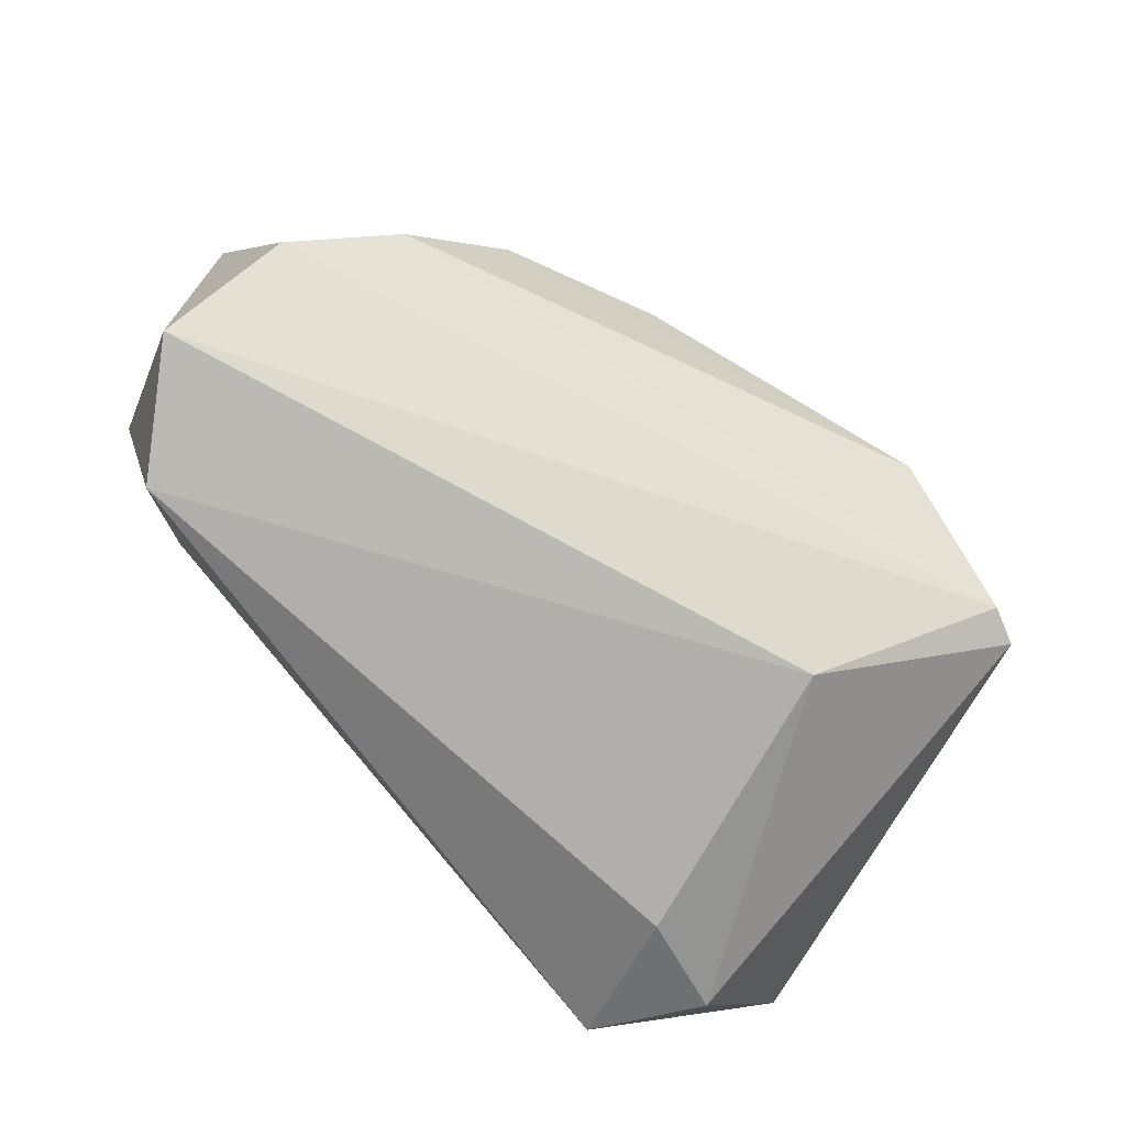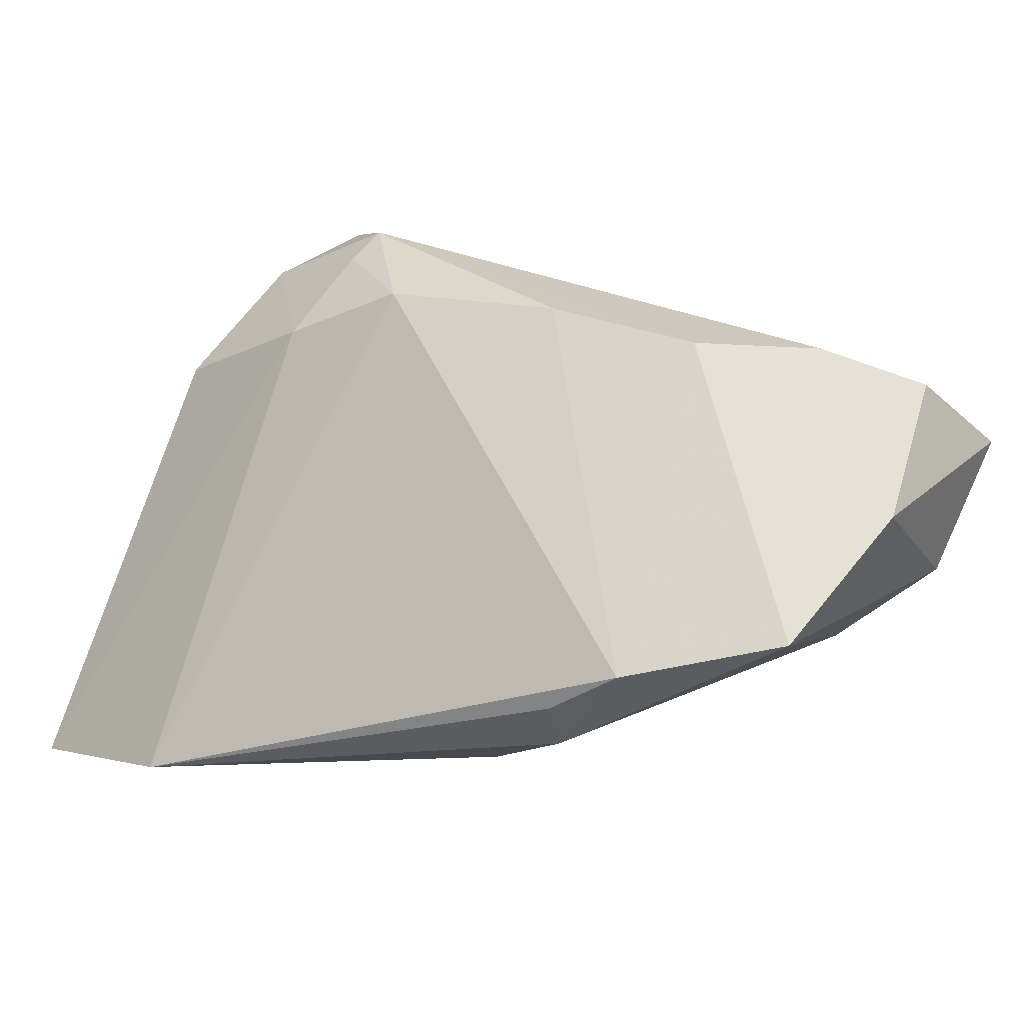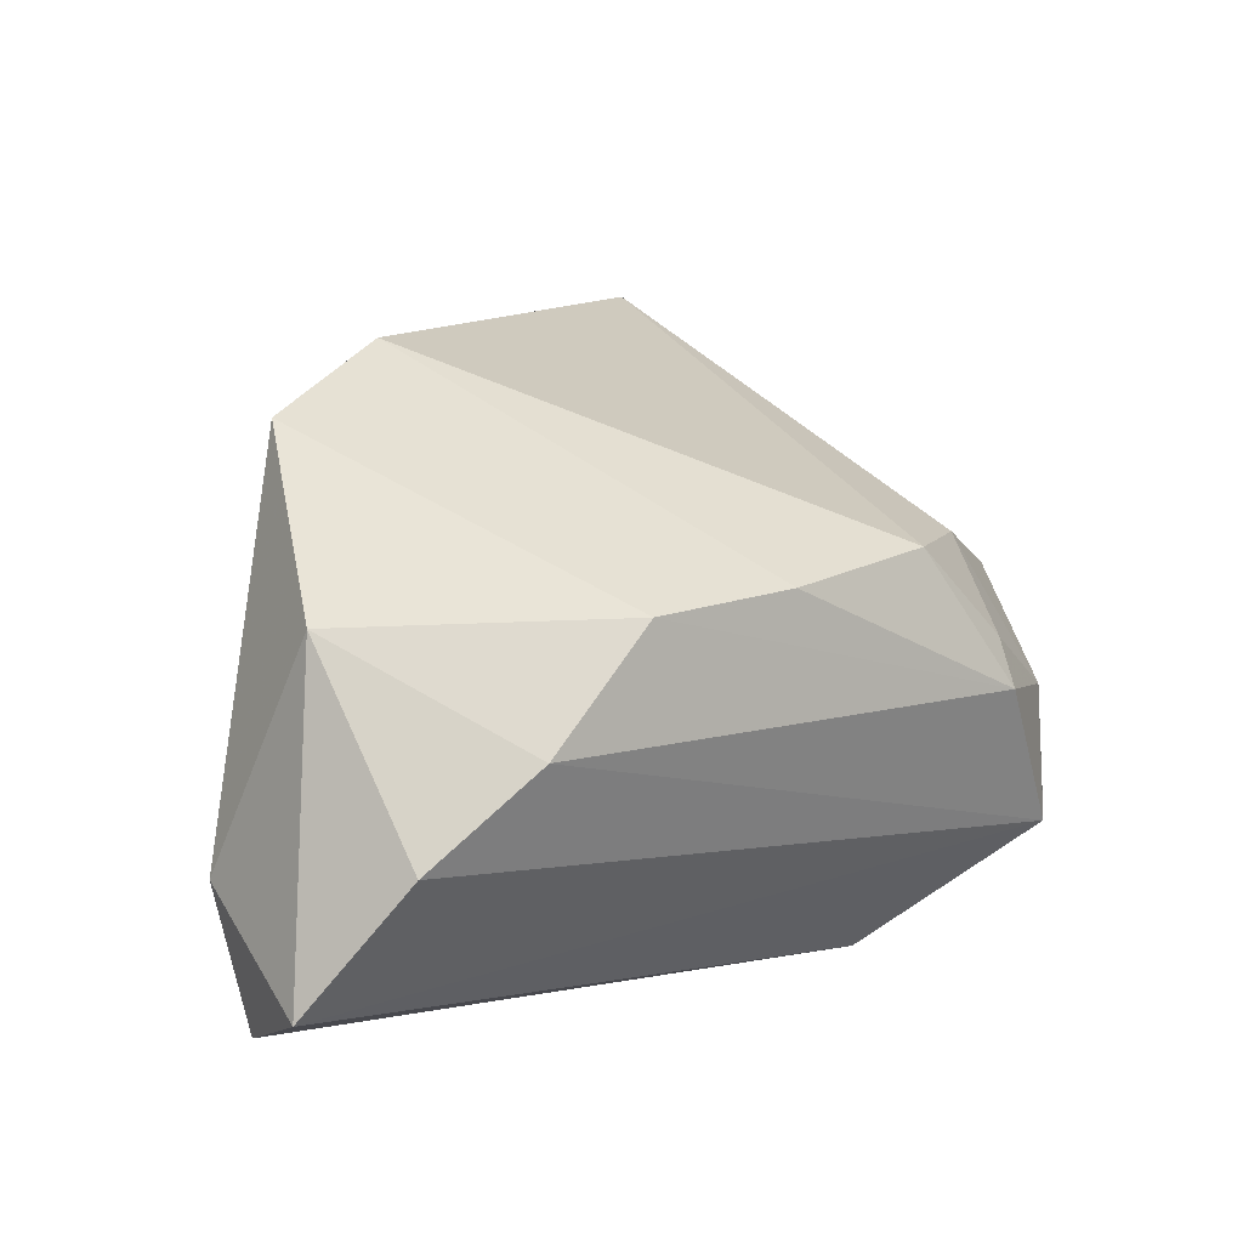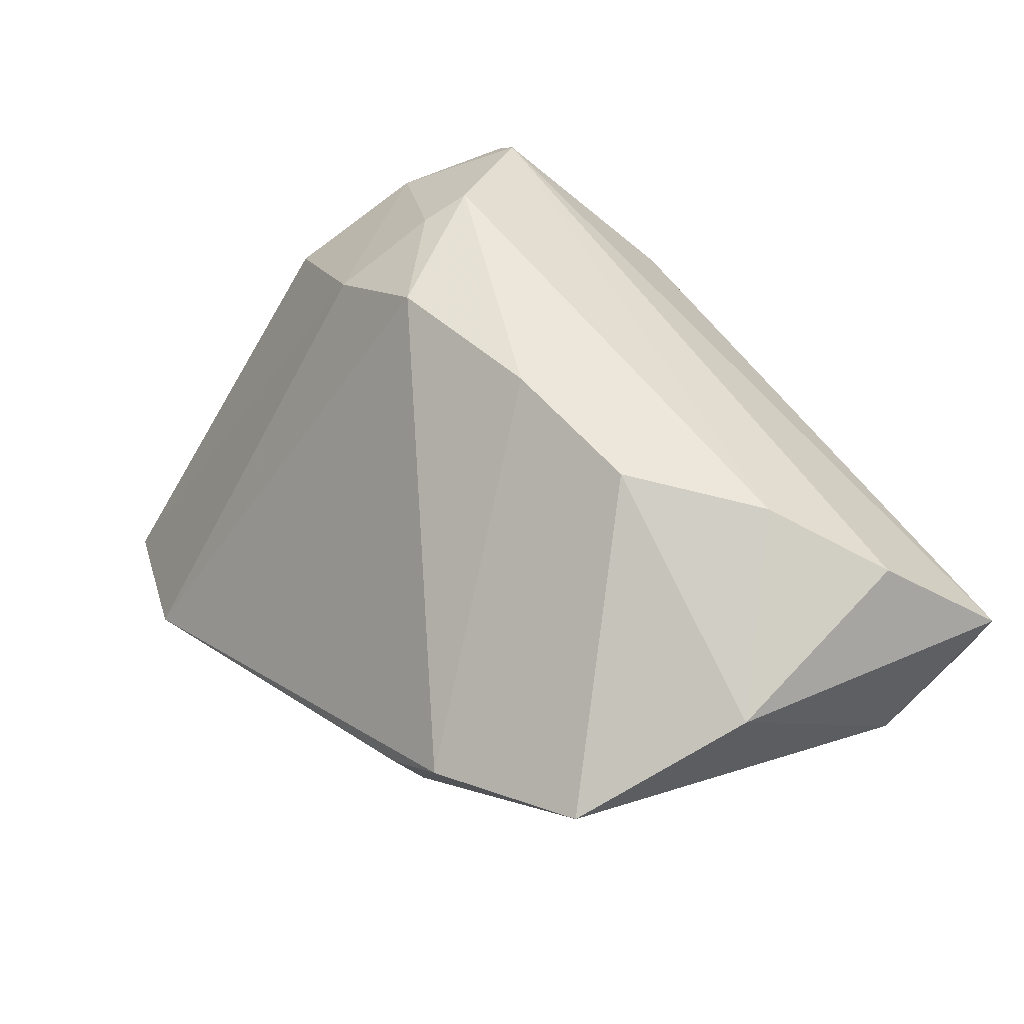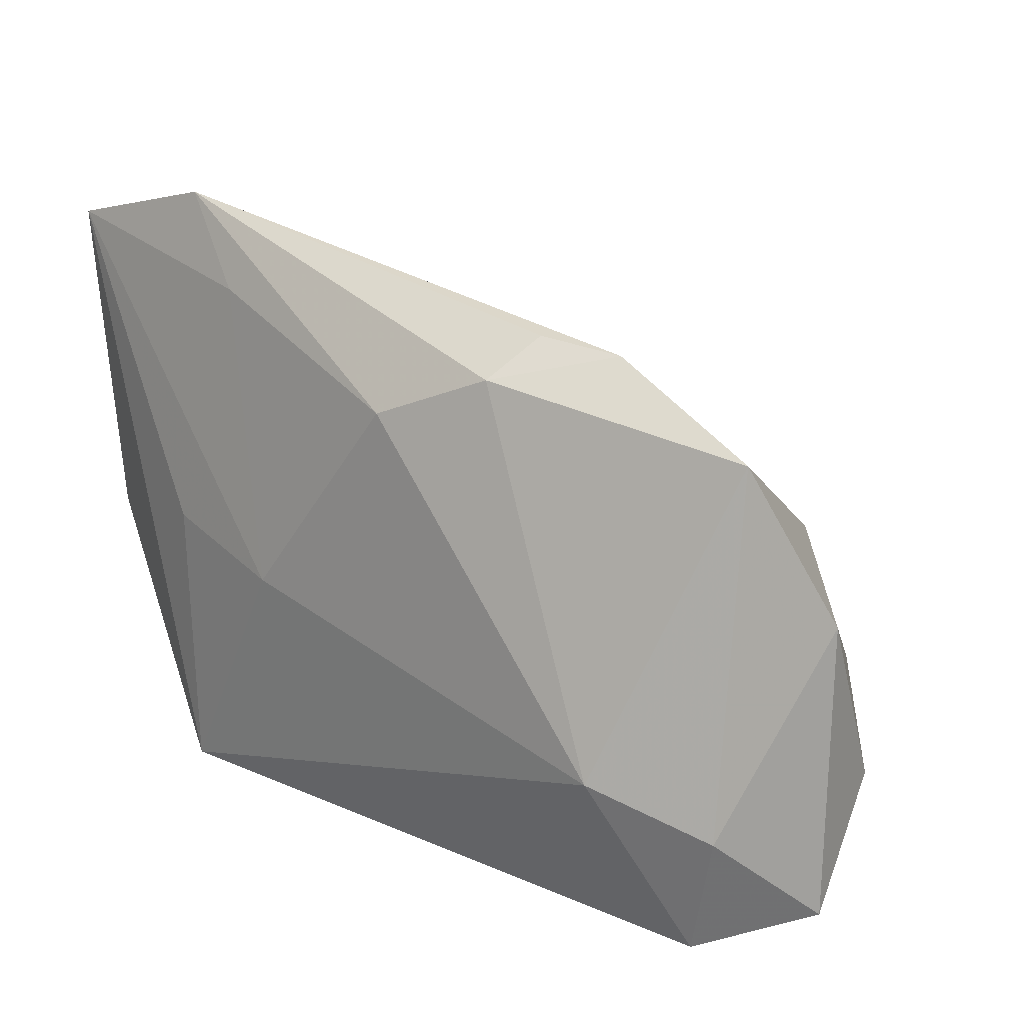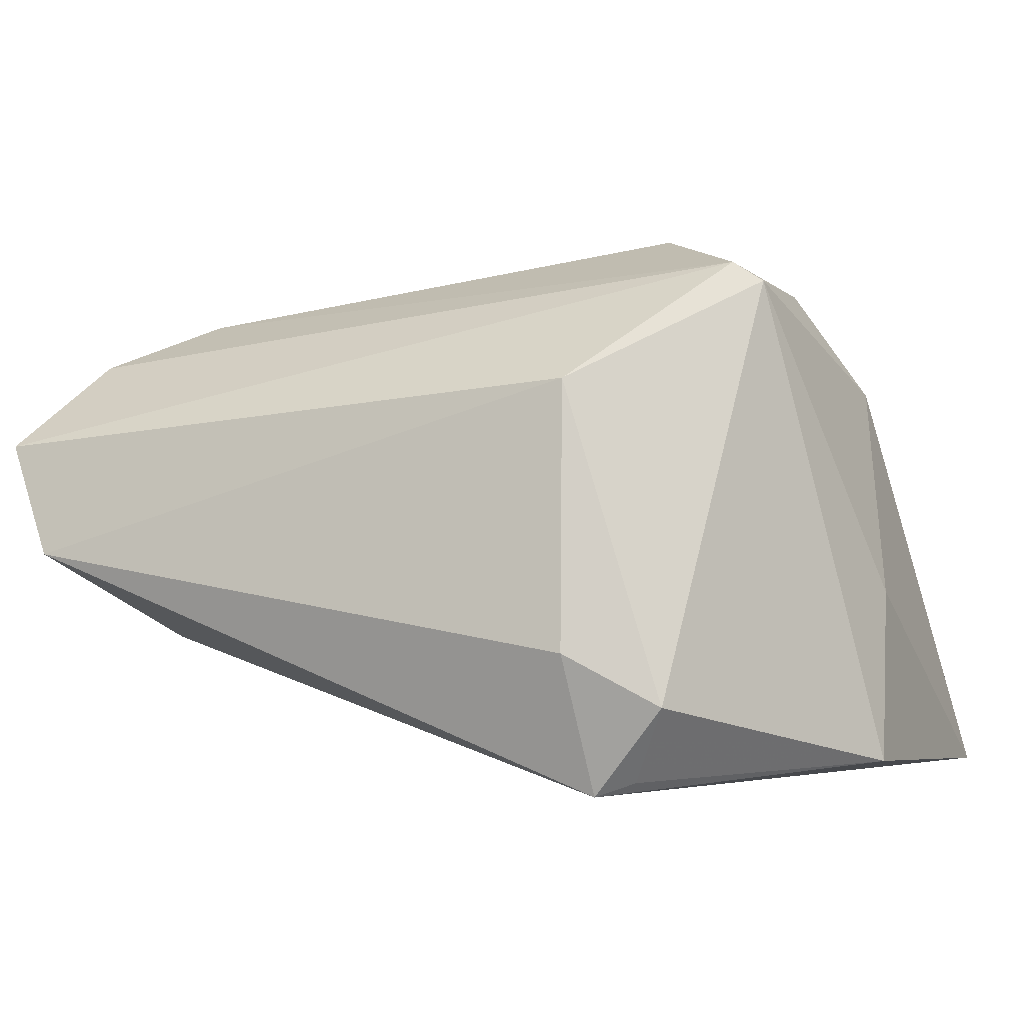
<metadata>
{"format":"obj","ext":"obj","renderer":"f3d","projection":"perspective","resolution":1024,"background":"white","views":[{"elev":-71.6,"azim":-34.1,"up":"+Y"},{"elev":21.2,"azim":-150.2,"up":"+Z"},{"elev":-0.2,"azim":-48.0,"up":"+Y"},{"elev":43.3,"azim":-119.9,"up":"+Z"},{"elev":18.8,"azim":-123.9,"up":"+Y"},{"elev":-1.6,"azim":23.9,"up":"+Z"}]}
</metadata>
<code>
v -0.03719 -0.006669 0.02508
v 0.02382 0.04038 -0.02202
v 0.03728 0.01104 0.01582
v -0.05119 -0.02776 0.01006
v 0.04222 -0.001051 -0.02437
v -0.05066 0.004147 0.01112
v -0.04912 -0.01691 -0.002916
v 0.0208 0.0032 -0.02683
v 0.007762 0.01171 0.02968
v 0.02672 -0.02783 -0.01758
v 0.02987 -0.01458 0.02814
v -0.02703 0.0051 0.02732
v 0.01877 0.003499 0.0305
v -0.0236 0.03132 -0.006725
v -0.03902 -0.01183 -0.01176
v -0.0108 0.007706 0.02957
v 0.004606 -0.0002775 -0.02513
v -0.04657 0.0218 0.002045
v -0.04507 -0.03061 -0.002199
v 0.03259 -0.00123 0.02582
v -0.0309 0.03004 -0.001913
v 0.03325 -0.0148 0.02596
v 0.01457 0.03091 -0.02279
v 0.01706 -0.03061 -0.01226
v 0.02059 0.01363 0.02375
v 0.04333 0.03553 -0.02683
v 0.01815 -0.00146 0.0327
v -0.04666 -0.01571 0.01982
v 0.02256 -0.02397 -0.02548
v -0.01199 0.0223 -0.01956
v 0.01906 -0.02653 -0.02683
v 0.04149 0.003035 -0.006301
v -0.02269 0.02733 -0.01288
v 0.01558 -0.02661 0.01557
f 11 28 4
f 4 28 6
f 22 10 5
f 11 4 34
f 34 4 19
f 34 22 11
f 10 22 34
f 1 28 11
f 6 28 1
f 30 33 2
f 5 26 32
f 32 22 5
f 11 22 20
f 24 34 19
f 10 34 24
f 21 9 2
f 33 18 21
f 21 16 9
f 2 26 23
f 23 30 2
f 17 23 26
f 30 23 17
f 2 9 25
f 25 26 2
f 11 20 27
f 9 16 27
f 27 1 11
f 22 32 3
f 3 20 22
f 3 32 26
f 26 25 3
f 3 25 20
f 6 1 12
f 12 18 6
f 1 27 12
f 12 27 16
f 12 21 18
f 16 21 12
f 19 4 7
f 7 4 6
f 6 18 7
f 2 33 14
f 14 21 2
f 33 21 14
f 8 17 26
f 31 24 19
f 10 24 31
f 17 8 31
f 31 26 5
f 31 8 26
f 20 25 13
f 13 27 20
f 13 25 9
f 9 27 13
f 30 17 15
f 33 30 15
f 17 31 15
f 15 18 33
f 15 7 18
f 19 7 15
f 15 31 19
f 5 10 29
f 29 31 5
f 10 31 29

</code>
